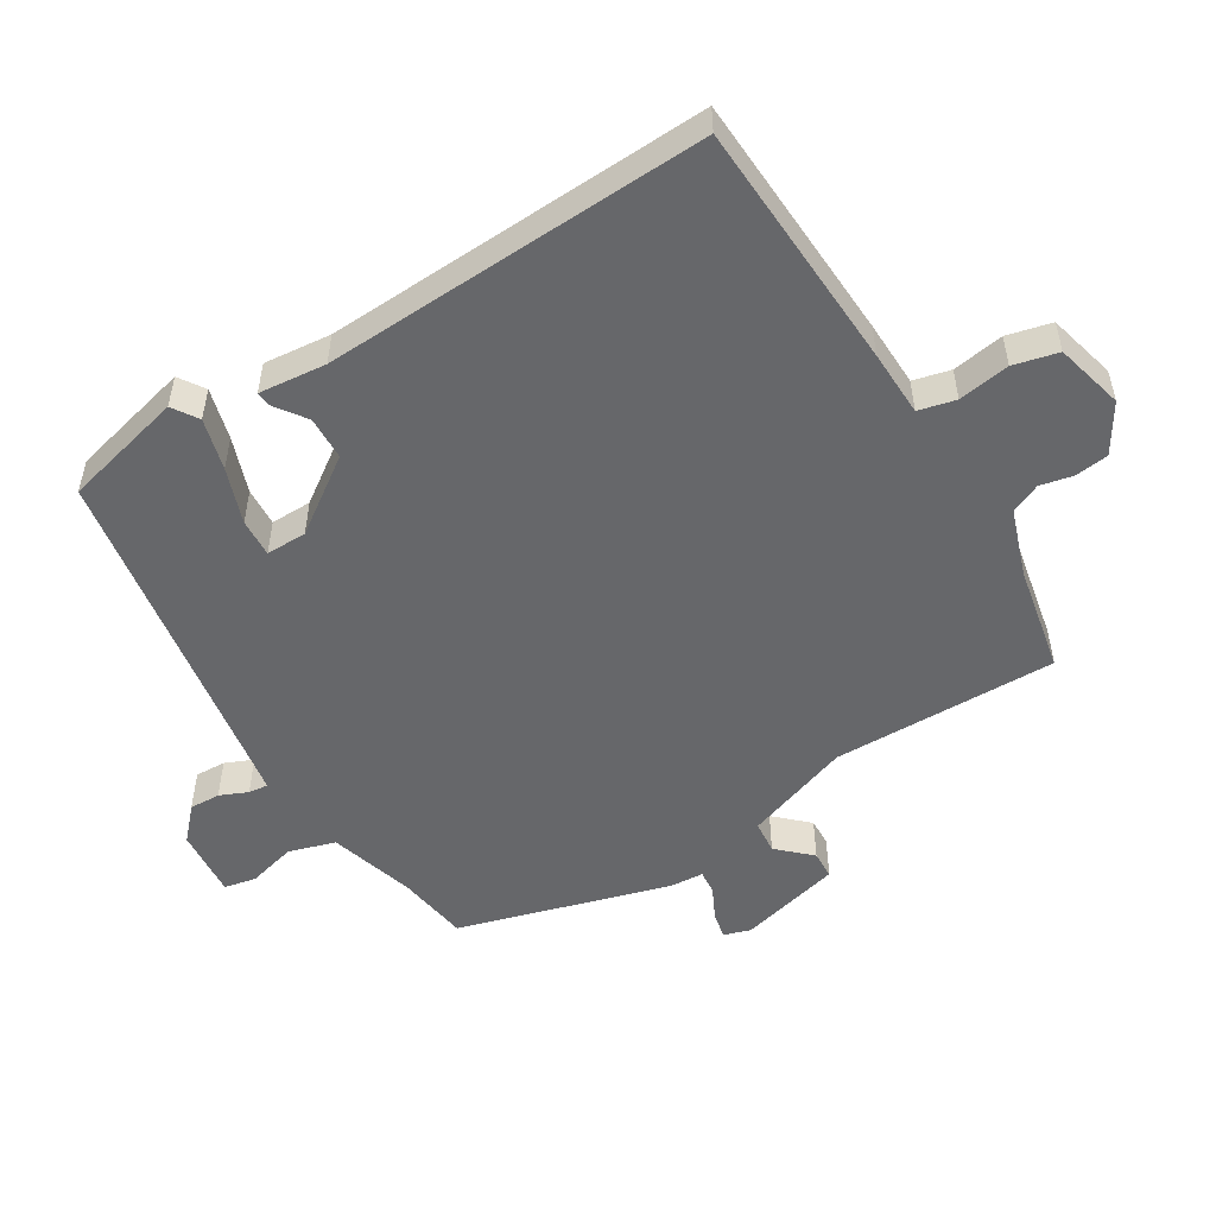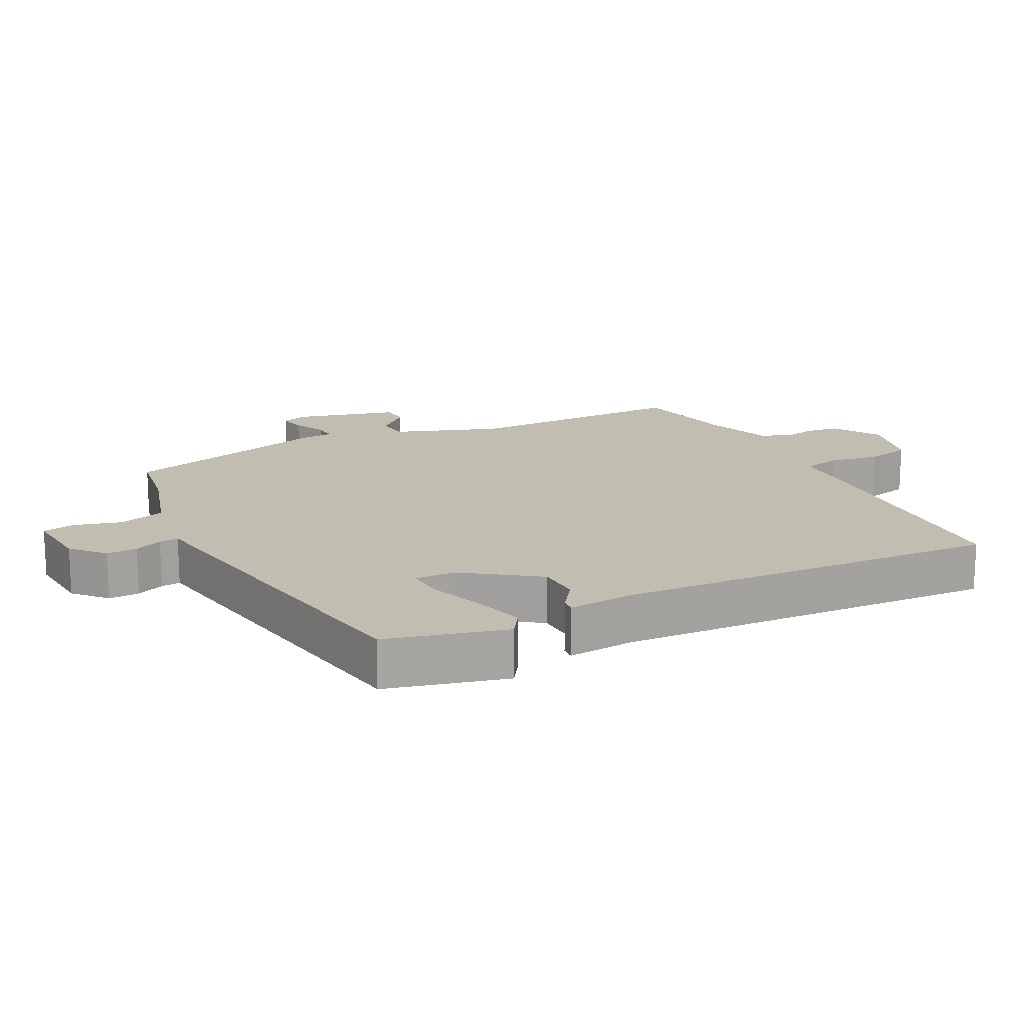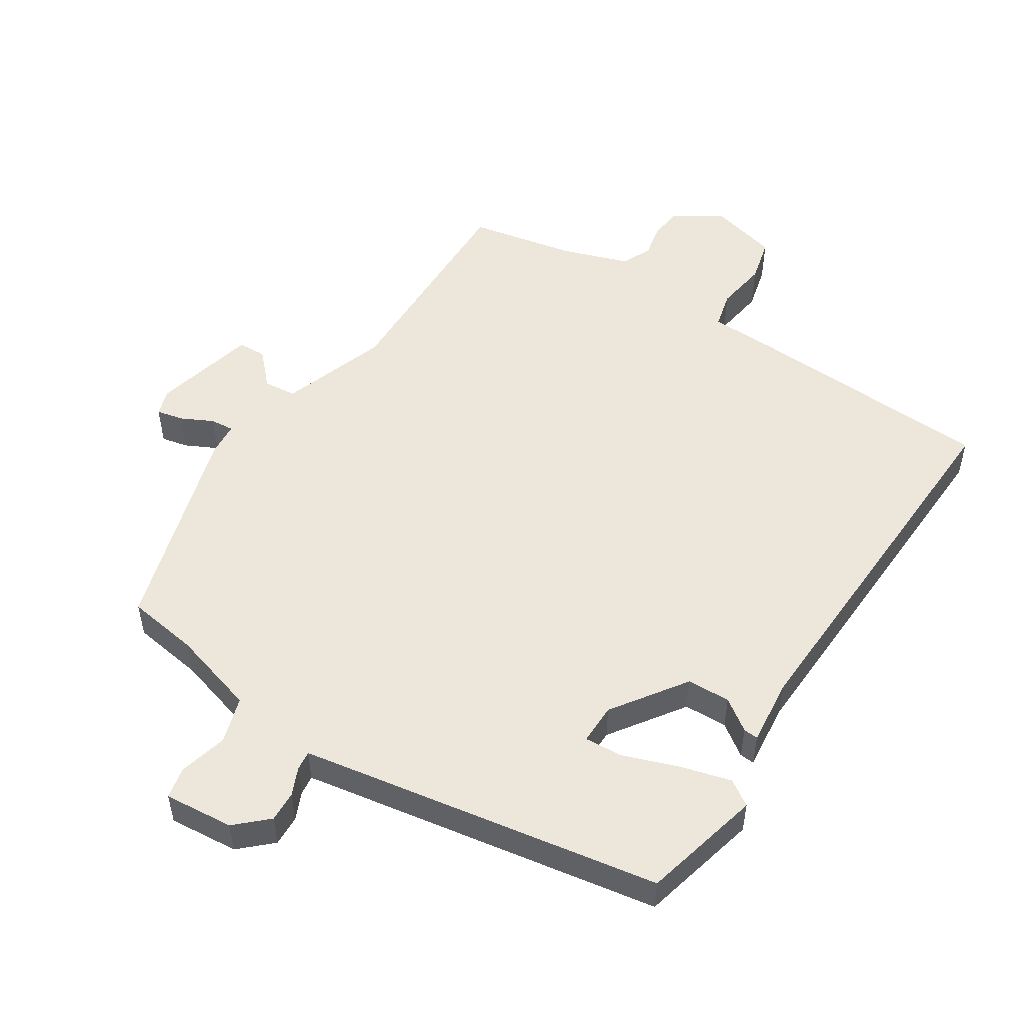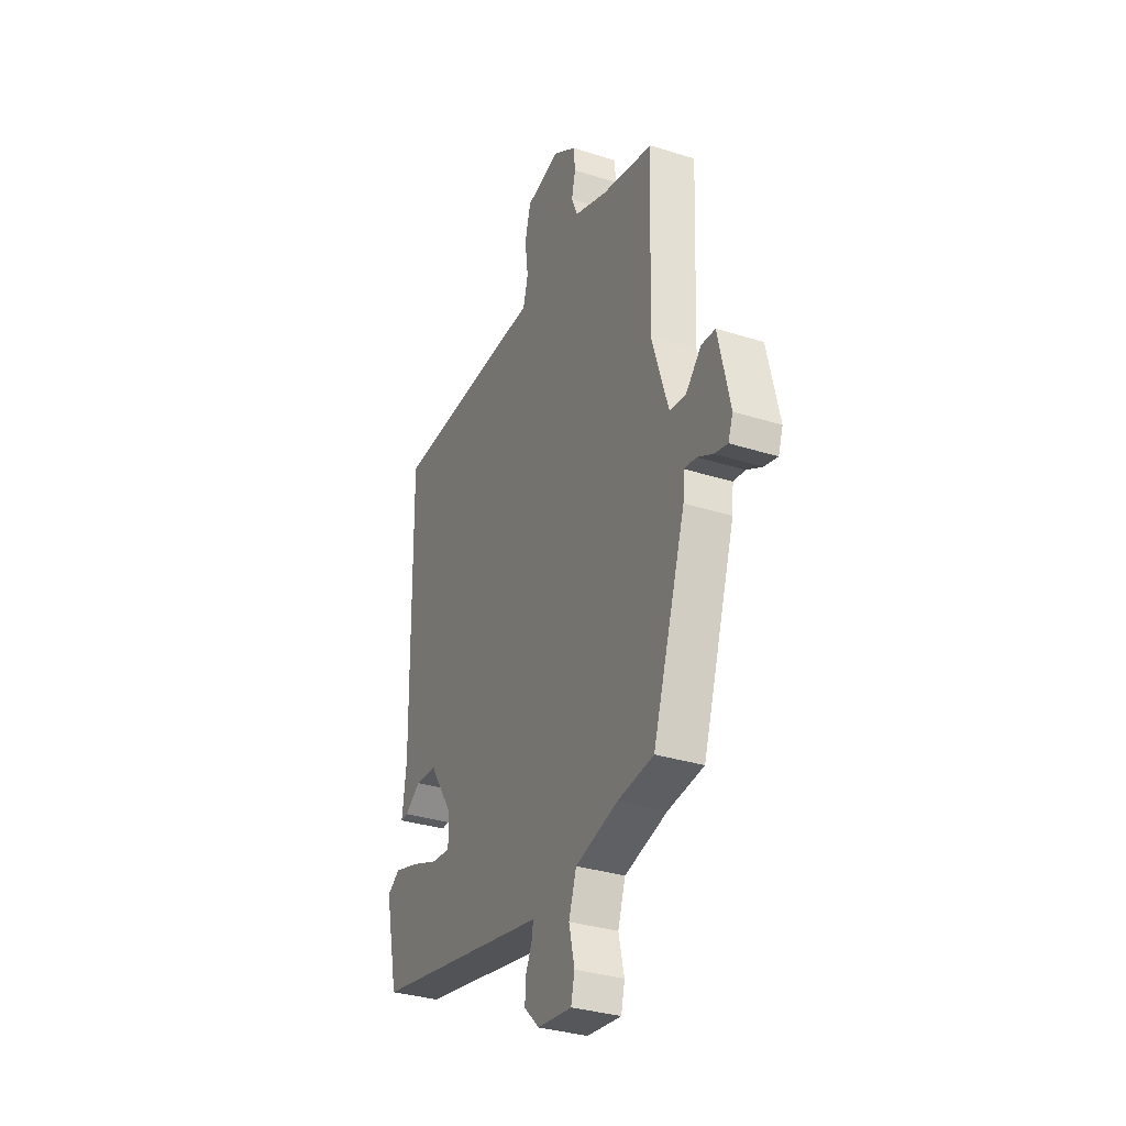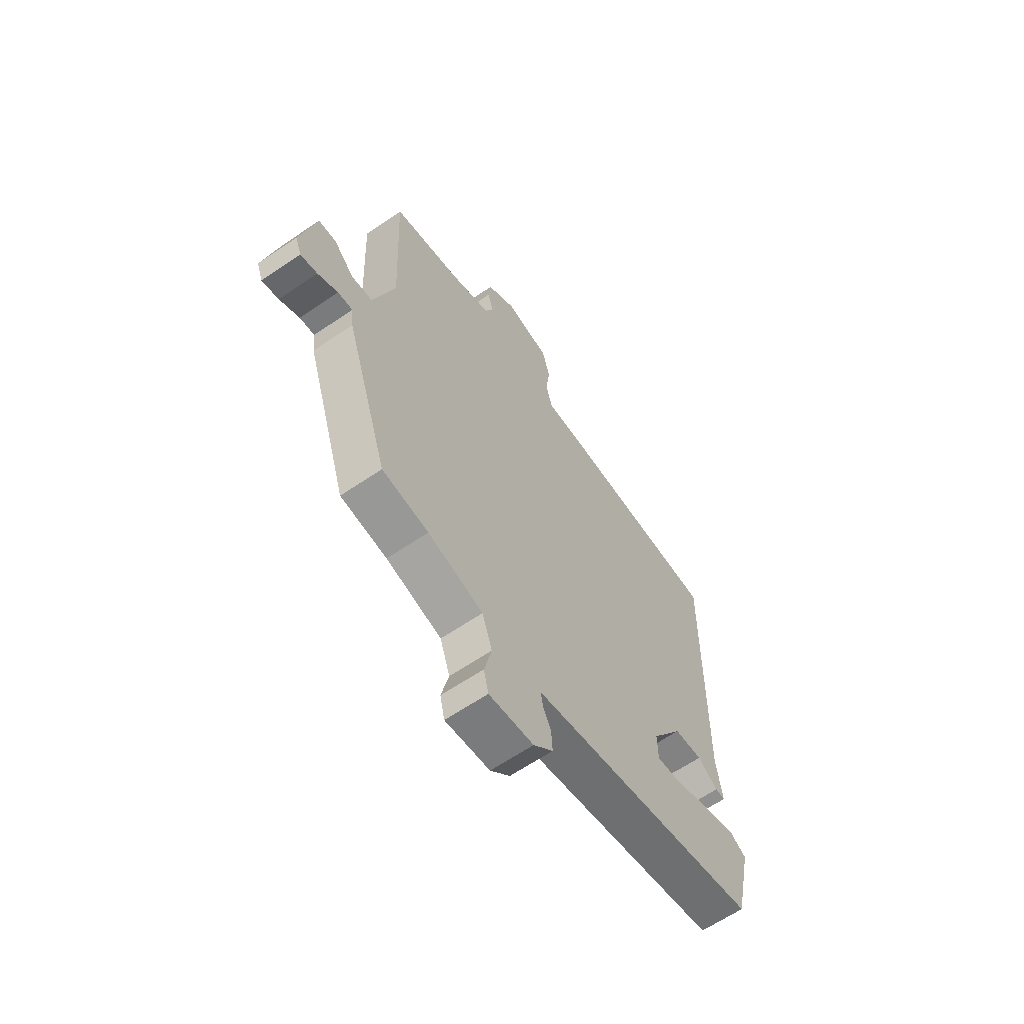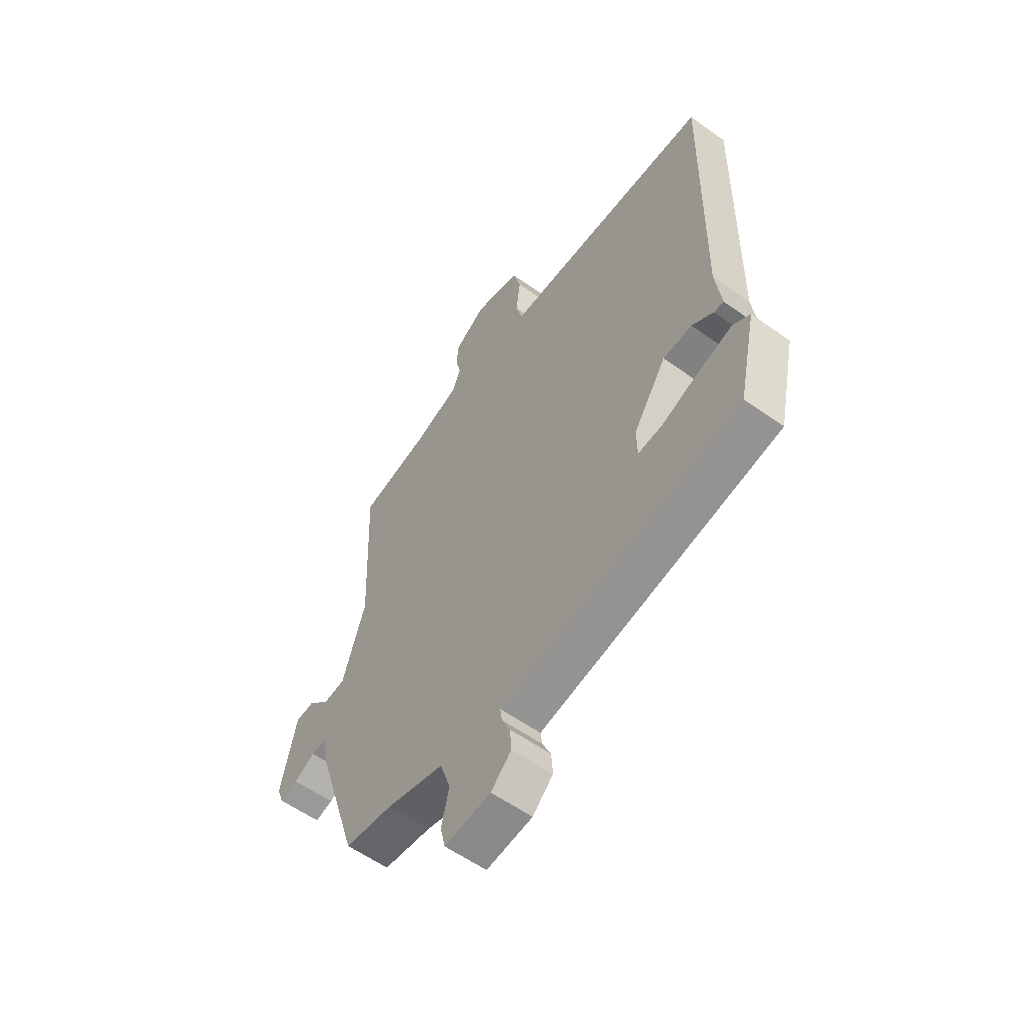
<metadata>
{"format":"obj","ext":"obj","renderer":"f3d","projection":"perspective","resolution":1024,"background":"white","views":[{"elev":-52.1,"azim":-56.9,"up":"+Y"},{"elev":16.7,"azim":-115.0,"up":"+Y"},{"elev":52.2,"azim":-145.8,"up":"+Y"},{"elev":-32.7,"azim":66.2,"up":"+Z"},{"elev":-63.4,"azim":124.6,"up":"+Z"},{"elev":-57.4,"azim":-126.7,"up":"+Z"}]}
</metadata>
<code>
v -0.476 0.07 0.522
v -0.1 0.07 0.53
v -0.001 0.07 0.53
v 0.014 0.07 0.585
v 0.004 0.07 0.662
v 0.022 0.07 0.728
v 0.125 0.07 0.751
v 0.195 0.07 0.705
v 0.2 0.07 0.655
v 0.188 0.07 0.606
v 0.207 0.07 0.561
v 0.306 0.07 0.524
v 0.464 0.07 0.488
v 0.45 0.07 0.153
v 0.501 0.07 -0.007
v 0.55 0.07 -0.013
v 0.597 0.07 0.034
v 0.639 0.07 0.031
v 0.674 0.07 -0.124
v 0.66 0.07 -0.163
v 0.62 0.07 -0.153
v 0.573 0.07 -0.128
v 0.538 0.07 -0.124
v 0.533 0.07 -0.174
v 0.433 0.07 -0.486
v 0.325 0.07 -0.499
v 0.196 0.07 -0.533
v 0.173 0.07 -0.602
v 0.19 0.07 -0.675
v 0.179 0.07 -0.722
v 0.075 0.07 -0.71
v 0.029 0.07 -0.665
v 0.032 0.07 -0.619
v 0.051 0.07 -0.578
v 0.055 0.07 -0.549
v 0.01 0.07 -0.54
v -0.485 0.07 -0.443
v -0.525 0.07 -0.262
v -0.486 0.07 -0.238
v -0.41 0.07 -0.261
v -0.328 0.07 -0.293
v -0.271 0.07 -0.298
v -0.27 0.07 -0.237
v -0.344 0.07 -0.125
v -0.409 0.07 -0.121
v -0.457 0.07 -0.153
v -0.479 0.07 -0.154
v -0.466 0.07 -0.054
v -0.476 0 0.522
v -0.1 0 0.53
v -0.001 0 0.53
v 0.014 0 0.585
v 0.004 0 0.662
v 0.022 0 0.728
v 0.125 0 0.751
v 0.195 0 0.705
v 0.2 0 0.655
v 0.188 0 0.606
v 0.207 0 0.561
v 0.306 0 0.524
v 0.464 0 0.488
v 0.45 0 0.153
v 0.501 0 -0.007
v 0.55 0 -0.013
v 0.597 0 0.034
v 0.639 0 0.031
v 0.674 0 -0.124
v 0.66 0 -0.163
v 0.62 0 -0.153
v 0.573 0 -0.128
v 0.538 0 -0.124
v 0.533 0 -0.174
v 0.433 0 -0.486
v 0.325 0 -0.499
v 0.196 0 -0.533
v 0.173 0 -0.602
v 0.19 0 -0.675
v 0.179 0 -0.722
v 0.075 0 -0.71
v 0.029 0 -0.665
v 0.032 0 -0.619
v 0.051 0 -0.578
v 0.055 0 -0.549
v 0.01 0 -0.54
v -0.485 0 -0.443
v -0.525 0 -0.262
v -0.486 0 -0.238
v -0.41 0 -0.261
v -0.328 0 -0.293
v -0.271 0 -0.298
v -0.27 0 -0.237
v -0.344 0 -0.125
v -0.409 0 -0.121
v -0.457 0 -0.153
v -0.479 0 -0.154
v -0.466 0 -0.054
f 45 46 47 48
f 44 45 48 1
f 43 44 1 2
f 42 43 2 3
f 38 39 40 41
f 36 37 38 41
f 35 36 41 42
f 31 32 33 34
f 31 34 35
f 28 29 30 31
f 27 28 31 35
f 26 27 35 42
f 23 24 25 26
f 19 20 21 22
f 19 22 23
f 16 17 18 19
f 15 16 19 23
f 14 15 23 26
f 12 13 14 26
f 7 8 9 10
f 7 10 11
f 4 5 6 7
f 3 4 7 11
f 12 26 42
f 3 11 12 42
f 96 95 94 93
f 49 96 93 92
f 50 49 92 91
f 51 50 91 90
f 89 88 87 86
f 89 86 85 84
f 90 89 84 83
f 82 81 80 79
f 83 82 79
f 79 78 77 76
f 83 79 76 75
f 90 83 75 74
f 74 73 72 71
f 70 69 68 67
f 71 70 67
f 67 66 65 64
f 71 67 64 63
f 74 71 63 62
f 74 62 61 60
f 58 57 56 55
f 59 58 55
f 55 54 53 52
f 59 55 52 51
f 90 74 60
f 90 60 59 51
f 1 49 50 2
f 2 50 51 3
f 3 51 52 4
f 4 52 53 5
f 5 53 54 6
f 6 54 55 7
f 7 55 56 8
f 8 56 57 9
f 9 57 58 10
f 10 58 59 11
f 11 59 60 12
f 12 60 61 13
f 13 61 62 14
f 14 62 63 15
f 15 63 64 16
f 16 64 65 17
f 17 65 66 18
f 18 66 67 19
f 19 67 68 20
f 20 68 69 21
f 21 69 70 22
f 22 70 71 23
f 23 71 72 24
f 24 72 73 25
f 25 73 74 26
f 26 74 75 27
f 27 75 76 28
f 28 76 77 29
f 29 77 78 30
f 30 78 79 31
f 31 79 80 32
f 32 80 81 33
f 33 81 82 34
f 34 82 83 35
f 35 83 84 36
f 36 84 85 37
f 37 85 86 38
f 38 86 87 39
f 39 87 88 40
f 40 88 89 41
f 41 89 90 42
f 42 90 91 43
f 43 91 92 44
f 44 92 93 45
f 45 93 94 46
f 46 94 95 47
f 47 95 96 48
f 48 96 49 1

</code>
